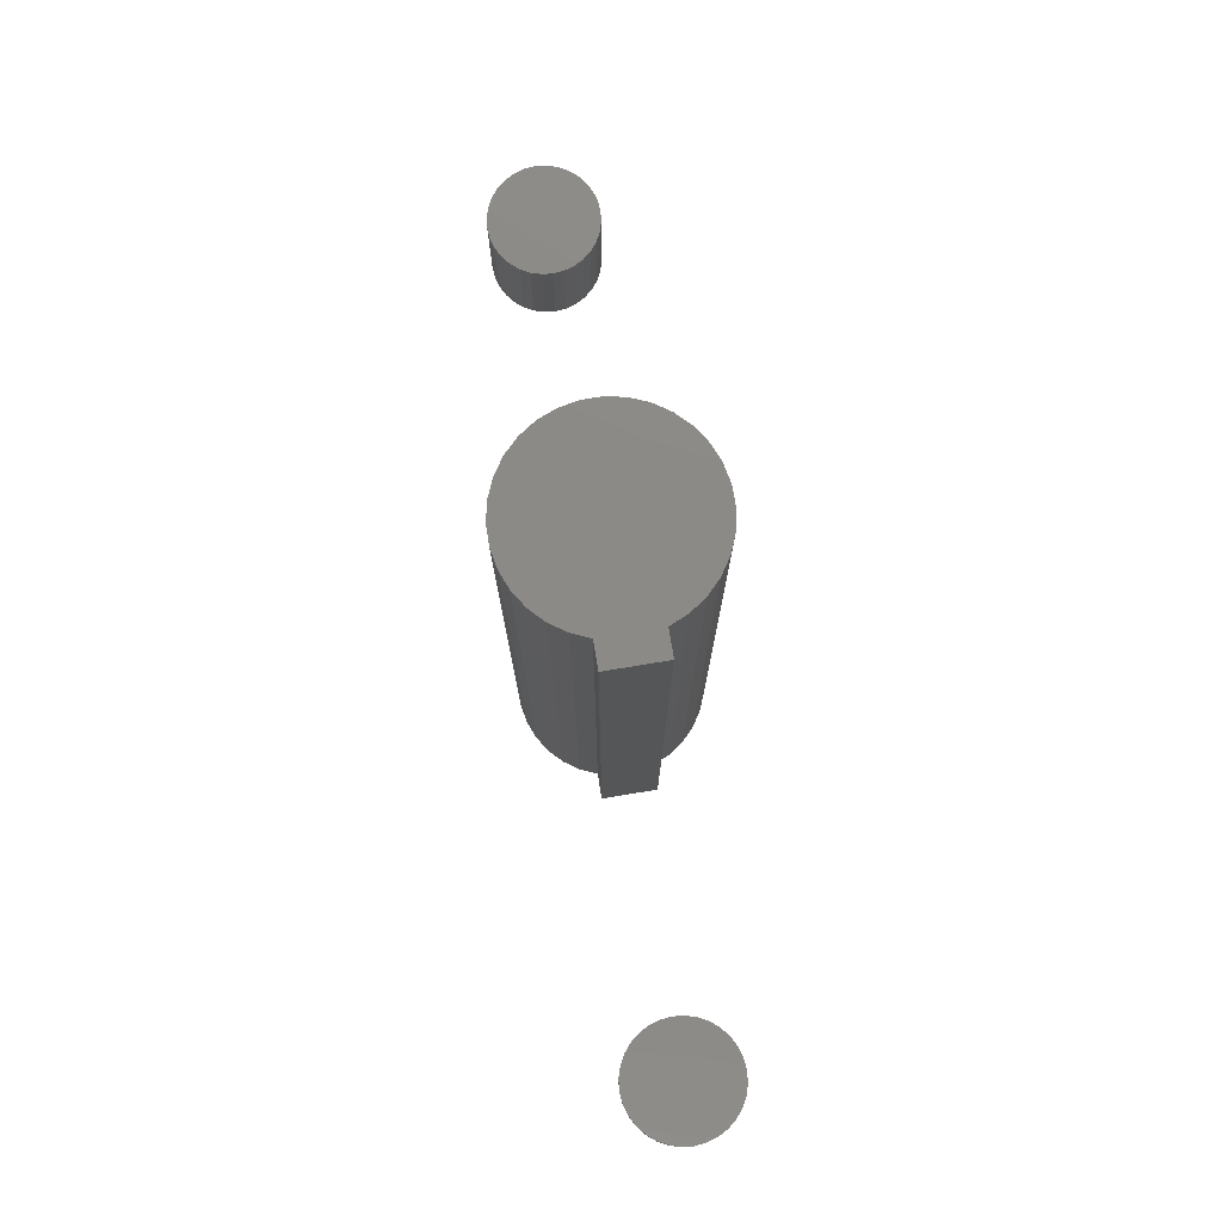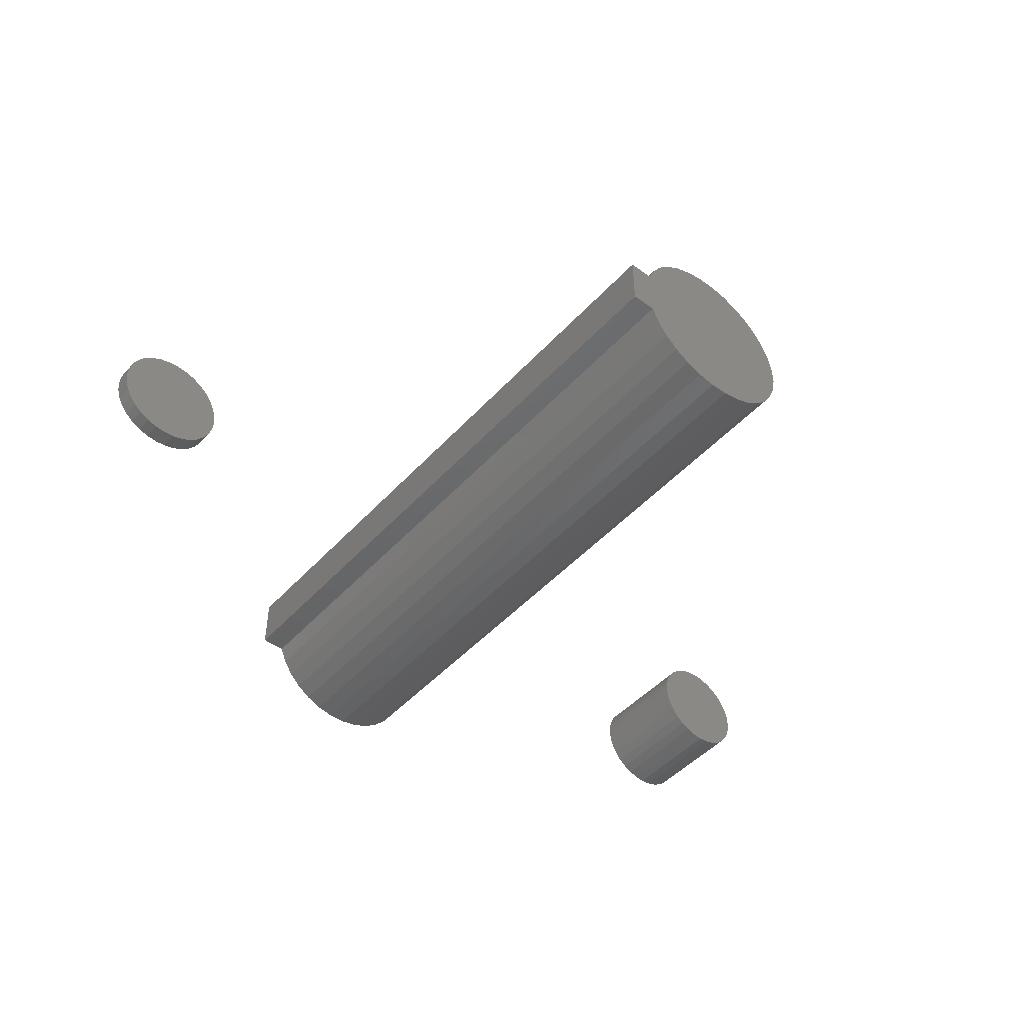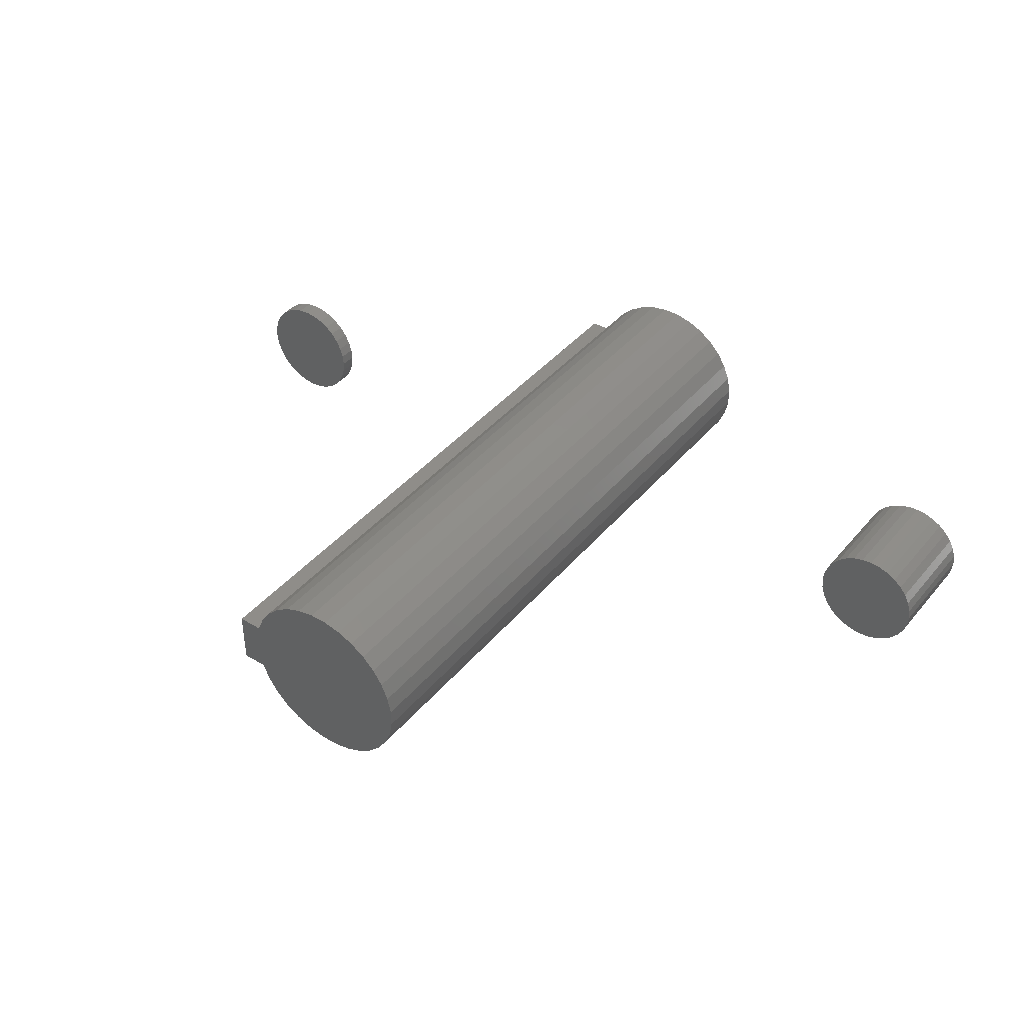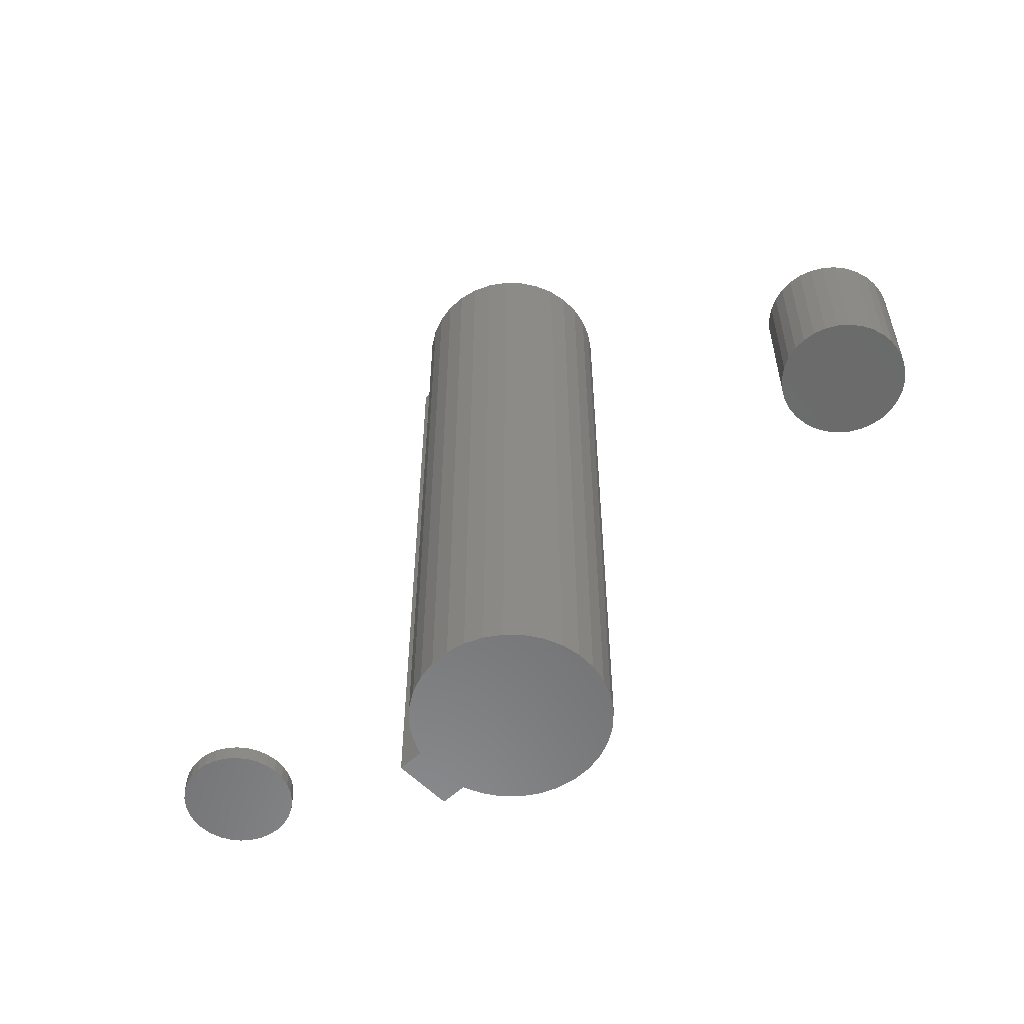
<metadata>
{"format":"stl","ext":"stl","renderer":"f3d","projection":"perspective","resolution":1024,"background":"white","views":[{"elev":78.1,"azim":-99.3,"up":"+Z"},{"elev":-46.6,"azim":-39.4,"up":"+Y"},{"elev":40.8,"azim":35.9,"up":"+Y"},{"elev":-57.2,"azim":43.9,"up":"+Z"}]}
</metadata>
<code>
# stl→obj: 260 verts, 504 faces
v 0.5254 0.06769 0.1484
v 0.5536 0.06769 0.1484
v 0.5395 0.06908 0.1484
v 0.5118 0.06357 0.1484
v 0.5672 0.06357 0.1484
v 0.4993 0.05688 0.1484
v 0.5797 0.05688 0.1484
v 0.4883 0.04788 0.1484
v 0.5906 0.04788 0.1484
v 0.5906 -0.05446 0.1484
v 0.4993 -0.06346 0.1484
v 0.5797 -0.06346 0.1484
v 0.5118 -0.07015 0.1484
v 0.5672 -0.07015 0.1484
v 0.5254 -0.07427 0.1484
v 0.5536 -0.07427 0.1484
v 0.5395 -0.07566 0.1484
v 0.5996 0.03692 0.1484
v 0.4793 0.03692 0.1484
v 0.6063 0.0244 0.1484
v 0.4726 0.0244 0.1484
v 0.6105 0.01083 0.1484
v 0.4685 0.01083 0.1484
v 0.6118 -0.003289 0.1484
v 0.4671 -0.003289 0.1484
v 0.6105 -0.01741 0.1484
v 0.4685 -0.01741 0.1484
v 0.6063 -0.03098 0.1484
v 0.4726 -0.03098 0.1484
v 0.5996 -0.0435 0.1484
v 0.4793 -0.0435 0.1484
v 0.4883 -0.05446 0.1484
v 0.5395 0.06908 0
v 0.5536 0.06769 0
v 0.5254 0.06769 0
v 0.5118 0.06357 0
v 0.5672 0.06357 0
v 0.4993 0.05688 0
v 0.5797 0.05688 0
v 0.4883 0.04788 0
v 0.5906 0.04788 0
v 0.5797 -0.06346 0
v 0.4993 -0.06346 0
v 0.5906 -0.05446 0
v 0.5118 -0.07015 0
v 0.5672 -0.07015 0
v 0.5254 -0.07427 0
v 0.5536 -0.07427 0
v 0.5395 -0.07566 0
v 0.4883 -0.05446 0
v 0.4793 -0.0435 0
v 0.5996 -0.0435 0
v 0.4726 -0.03098 0
v 0.6063 -0.03098 0
v 0.4685 -0.01741 0
v 0.6105 -0.01741 0
v 0.4671 -0.003289 0
v 0.6118 -0.003289 0
v 0.4685 0.01083 0
v 0.6105 0.01083 0
v 0.4726 0.0244 0
v 0.6063 0.0244 0
v 0.4793 0.03692 0
v 0.5996 0.03692 0
v -0.6189 0.002467 0.1328
v -0.6189 0.002467 0.1562
v -0.6175 0.01729 0.1328
v -0.6175 0.01729 0.1562
v -0.6131 0.03155 0.1328
v -0.6131 0.03155 0.1562
v -0.6061 0.04468 0.1328
v -0.6061 0.04468 0.1562
v -0.5967 0.0562 0.1328
v -0.5967 0.0562 0.1562
v -0.5851 0.06565 0.1328
v -0.5851 0.06565 0.1562
v -0.572 0.07267 0.1328
v -0.572 0.07267 0.1562
v -0.5578 0.07699 0.1328
v -0.5578 0.07699 0.1562
v -0.5429 0.07845 0.1328
v -0.5429 0.07845 0.1562
v -0.5281 0.07699 0.1328
v -0.5281 0.07699 0.1562
v -0.5138 0.07267 0.1328
v -0.5138 0.07267 0.1562
v -0.5007 0.06565 0.1328
v -0.5007 0.06565 0.1562
v -0.4892 0.0562 0.1328
v -0.4892 0.0562 0.1562
v -0.4797 0.04468 0.1328
v -0.4797 0.04468 0.1562
v -0.4727 0.03155 0.1328
v -0.4727 0.03155 0.1562
v -0.4684 0.01729 0.1328
v -0.4684 0.01729 0.1562
v -0.4669 0.002467 0.1328
v -0.4669 0.002467 0.1562
v -0.4684 -0.01236 0.1328
v -0.4684 -0.01236 0.1562
v -0.4727 -0.02661 0.1328
v -0.4727 -0.02661 0.1562
v -0.4797 -0.03975 0.1328
v -0.4797 -0.03975 0.1562
v -0.4892 -0.05126 0.1328
v -0.4892 -0.05126 0.1562
v -0.5007 -0.06071 0.1328
v -0.5007 -0.06071 0.1562
v -0.5138 -0.06774 0.1328
v -0.5138 -0.06774 0.1562
v -0.5281 -0.07206 0.1328
v -0.5281 -0.07206 0.1562
v -0.5429 -0.07352 0.1328
v -0.5429 -0.07352 0.1562
v -0.5578 -0.07206 0.1328
v -0.5578 -0.07206 0.1562
v -0.572 -0.06774 0.1328
v -0.572 -0.06774 0.1562
v -0.5851 -0.06071 0.1328
v -0.5851 -0.06071 0.1562
v -0.5967 -0.05126 0.1328
v -0.5967 -0.05126 0.1562
v -0.6061 -0.03975 0.1328
v -0.6061 -0.03975 0.1562
v -0.6131 -0.02661 0.1328
v -0.6131 -0.02661 0.1562
v -0.6175 -0.01236 0.1328
v -0.6175 -0.01236 0.1562
v -0.1565 -0.03742 -0.1562
v -0.123 -0.03742 -0.1562
v -0.1565 -0.03742 0.7578
v -0.123 -0.03742 0.7578
v -0.123 0.03742 -0.1562
v -0.123 0.03742 0.7578
v -0.1135 0.05967 -0.1562
v -0.1135 0.05967 0.7578
v -0.09979 0.07964 -0.1562
v -0.09979 0.07964 0.7578
v -0.08251 0.09658 -0.1562
v -0.08251 0.09658 0.7578
v -0.06226 0.1098 -0.1562
v -0.06226 0.1098 0.7578
v -0.03983 0.1189 -0.1562
v -0.03983 0.1189 0.7578
v -0.01606 0.1235 -0.1562
v -0.01606 0.1235 0.7578
v 0.008141 0.1233 -0.1562
v 0.008141 0.1233 0.7578
v 0.03185 0.1184 -0.1562
v 0.03185 0.1184 0.7578
v 0.05416 0.1091 -0.1562
v 0.05416 0.1091 0.7578
v 0.07423 0.09554 -0.1562
v 0.07423 0.09554 0.7578
v 0.09128 0.07837 -0.1562
v 0.09128 0.07837 0.7578
v 0.1047 0.05821 -0.1562
v 0.1047 0.05821 0.7578
v 0.1139 0.03584 -0.1562
v 0.1139 0.03584 0.7578
v 0.1186 0.0121 -0.1562
v 0.1186 0.0121 0.7578
v 0.1186 -0.0121 -0.1562
v 0.1186 -0.0121 0.7578
v 0.1139 -0.03584 -0.1562
v 0.1139 -0.03584 0.7578
v 0.1047 -0.05821 -0.1562
v 0.1047 -0.05821 0.7578
v 0.09128 -0.07837 -0.1562
v 0.09128 -0.07837 0.7578
v 0.07423 -0.09554 -0.1562
v 0.07423 -0.09554 0.7578
v 0.05416 -0.1091 -0.1562
v 0.05416 -0.1091 0.7578
v 0.03185 -0.1184 -0.1562
v 0.03185 -0.1184 0.7578
v 0.008141 -0.1233 -0.1562
v 0.008141 -0.1233 0.7578
v -0.01606 -0.1235 -0.1562
v -0.01606 -0.1235 0.7578
v -0.03983 -0.1189 -0.1562
v -0.03983 -0.1189 0.7578
v -0.06226 -0.1098 -0.1562
v -0.06226 -0.1098 0.7578
v -0.08251 -0.09658 -0.1562
v -0.08251 -0.09658 0.7578
v -0.09979 -0.07964 -0.1562
v -0.09979 -0.07964 0.7578
v -0.1135 -0.05967 -0.1562
v -0.1135 -0.05967 0.7578
v -0.1565 0.03742 -0.1562
v -0.1565 0.03742 0.7578
v -0.1331 -0.01398 -0.1328
v -0.1331 -0.01398 0.7344
v -0.1043 -0.01398 -0.1328
v -0.1043 -0.01398 0.7344
v 0.09528 0.009721 -0.1328
v 0.09154 0.0288 0.7344
v 0.09154 0.0288 -0.1328
v 0.0842 0.0468 0.7344
v 0.0842 0.0468 -0.1328
v 0.07353 0.06305 0.7344
v 0.07353 0.06305 -0.1328
v 0.05993 0.07694 0.7344
v 0.05993 0.07694 -0.1328
v 0.04391 0.08796 0.7344
v 0.04391 0.08796 -0.1328
v 0.02607 0.09569 0.7344
v 0.02607 0.09569 -0.1328
v 0.007072 0.09983 0.7344
v 0.007072 0.09983 -0.1328
v -0.01236 0.1002 0.7344
v -0.01236 0.1002 -0.1328
v -0.03152 0.09691 0.7344
v -0.03152 0.09691 -0.1328
v -0.04967 0.08996 0.7344
v -0.04967 0.08996 -0.1328
v -0.06615 0.07963 0.7344
v -0.06615 0.07963 -0.1328
v -0.08033 0.06633 0.7344
v -0.08033 0.06633 -0.1328
v -0.09168 0.05055 0.7344
v -0.09168 0.05055 -0.1328
v -0.09979 0.03288 0.7344
v -0.09979 0.03288 -0.1328
v -0.1043 0.01398 0.7344
v -0.1043 0.01398 -0.1328
v 0.09528 0.009721 0.7344
v 0.09528 -0.009721 -0.1328
v 0.09528 -0.009721 0.7344
v 0.09154 -0.0288 -0.1328
v 0.09154 -0.0288 0.7344
v 0.0842 -0.0468 -0.1328
v 0.0842 -0.0468 0.7344
v 0.07353 -0.06305 -0.1328
v 0.07353 -0.06305 0.7344
v 0.05993 -0.07694 -0.1328
v 0.05993 -0.07694 0.7344
v 0.04391 -0.08796 -0.1328
v 0.04391 -0.08796 0.7344
v 0.02607 -0.09569 -0.1328
v 0.02607 -0.09569 0.7344
v 0.007072 -0.09983 -0.1328
v 0.007072 -0.09983 0.7344
v -0.01236 -0.1002 -0.1328
v -0.01236 -0.1002 0.7344
v -0.03152 -0.09691 -0.1328
v -0.03152 -0.09691 0.7344
v -0.04967 -0.08996 -0.1328
v -0.04967 -0.08996 0.7344
v -0.06615 -0.07963 -0.1328
v -0.06615 -0.07963 0.7344
v -0.08033 -0.06633 -0.1328
v -0.08033 -0.06633 0.7344
v -0.09168 -0.05055 -0.1328
v -0.09168 -0.05055 0.7344
v -0.09979 -0.03288 -0.1328
v -0.09979 -0.03288 0.7344
v -0.1331 0.01398 -0.1328
v -0.1331 0.01398 0.7344
f 1 2 3
f 2 1 4
f 2 4 5
f 5 4 6
f 5 6 7
f 7 6 8
f 7 8 9
f 10 11 12
f 12 11 13
f 12 13 14
f 14 13 15
f 14 15 16
f 16 15 17
f 9 8 18
f 18 8 19
f 18 19 20
f 20 19 21
f 20 21 22
f 22 21 23
f 22 23 24
f 24 23 25
f 24 25 26
f 26 25 27
f 26 27 28
f 28 27 29
f 28 29 30
f 30 29 31
f 30 31 10
f 10 31 32
f 10 32 11
f 33 34 35
f 36 35 34
f 37 36 34
f 38 36 37
f 39 38 37
f 40 38 39
f 41 40 39
f 42 43 44
f 45 43 42
f 46 45 42
f 47 45 46
f 48 47 46
f 49 47 48
f 43 50 44
f 44 50 51
f 44 51 52
f 52 51 53
f 52 53 54
f 54 53 55
f 54 55 56
f 56 55 57
f 56 57 58
f 58 57 59
f 58 59 60
f 60 59 61
f 60 61 62
f 62 61 63
f 62 63 64
f 64 63 40
f 64 40 41
f 58 24 56
f 56 24 26
f 56 26 54
f 54 26 28
f 54 28 52
f 52 28 30
f 52 30 44
f 44 30 10
f 44 10 42
f 42 10 12
f 42 12 46
f 46 12 14
f 46 14 48
f 48 14 16
f 48 16 49
f 49 16 17
f 49 17 47
f 47 17 15
f 47 15 45
f 45 15 13
f 45 13 43
f 43 13 11
f 43 11 50
f 50 11 32
f 50 32 51
f 51 32 31
f 51 31 53
f 53 31 29
f 53 29 55
f 55 29 27
f 55 27 57
f 57 27 25
f 57 25 59
f 59 25 23
f 59 23 61
f 61 23 21
f 61 21 63
f 63 21 19
f 63 19 40
f 40 19 8
f 40 8 38
f 38 8 6
f 38 6 36
f 36 6 4
f 36 4 35
f 35 4 1
f 35 1 33
f 33 1 3
f 33 3 34
f 34 3 2
f 34 2 37
f 37 2 5
f 37 5 39
f 39 5 7
f 39 7 41
f 41 7 9
f 41 9 64
f 64 9 18
f 64 18 62
f 62 18 20
f 62 20 60
f 60 20 22
f 60 22 58
f 58 22 24
f 65 66 67
f 67 66 68
f 67 68 69
f 69 68 70
f 69 70 71
f 71 70 72
f 71 72 73
f 73 72 74
f 73 74 75
f 75 74 76
f 75 76 77
f 77 76 78
f 77 78 79
f 79 78 80
f 79 80 81
f 81 80 82
f 81 82 83
f 83 82 84
f 83 84 85
f 85 84 86
f 85 86 87
f 87 86 88
f 87 88 89
f 89 88 90
f 89 90 91
f 91 90 92
f 91 92 93
f 93 92 94
f 93 94 95
f 95 94 96
f 95 96 97
f 97 96 98
f 97 98 99
f 99 98 100
f 99 100 101
f 101 100 102
f 101 102 103
f 103 102 104
f 103 104 105
f 105 104 106
f 105 106 107
f 107 106 108
f 107 108 109
f 109 108 110
f 109 110 111
f 111 110 112
f 111 112 113
f 113 112 114
f 113 114 115
f 115 114 116
f 115 116 117
f 117 116 118
f 117 118 119
f 119 118 120
f 119 120 121
f 121 120 122
f 121 122 123
f 123 122 124
f 123 124 125
f 125 124 126
f 125 126 127
f 127 126 128
f 127 128 65
f 65 128 66
f 81 83 79
f 77 79 83
f 85 77 83
f 75 77 85
f 87 75 85
f 73 75 87
f 89 73 87
f 107 119 105
f 117 119 107
f 109 117 107
f 115 117 109
f 111 115 109
f 113 115 111
f 119 121 105
f 105 121 123
f 105 123 103
f 103 123 125
f 103 125 101
f 101 125 127
f 101 127 99
f 99 127 65
f 99 65 97
f 97 65 67
f 97 67 95
f 95 67 69
f 95 69 93
f 93 69 71
f 93 71 91
f 91 71 73
f 91 73 89
f 80 84 82
f 84 80 78
f 84 78 86
f 86 78 76
f 86 76 88
f 88 76 74
f 88 74 90
f 106 120 108
f 108 120 118
f 108 118 110
f 110 118 116
f 110 116 112
f 112 116 114
f 90 74 92
f 92 74 72
f 92 72 94
f 94 72 70
f 94 70 96
f 96 70 68
f 96 68 98
f 98 68 66
f 98 66 100
f 100 66 128
f 100 128 102
f 102 128 126
f 102 126 104
f 104 126 124
f 104 124 106
f 106 124 122
f 106 122 120
f 129 130 131
f 131 130 132
f 133 134 135
f 135 134 136
f 135 136 137
f 137 136 138
f 137 138 139
f 139 138 140
f 139 140 141
f 141 140 142
f 141 142 143
f 143 142 144
f 143 144 145
f 145 144 146
f 145 146 147
f 147 146 148
f 147 148 149
f 149 148 150
f 149 150 151
f 151 150 152
f 151 152 153
f 153 152 154
f 153 154 155
f 155 154 156
f 155 156 157
f 157 156 158
f 157 158 159
f 159 158 160
f 159 160 161
f 161 160 162
f 161 162 163
f 163 162 164
f 163 164 165
f 165 164 166
f 165 166 167
f 167 166 168
f 167 168 169
f 169 168 170
f 169 170 171
f 171 170 172
f 171 172 173
f 173 172 174
f 173 174 175
f 175 174 176
f 175 176 177
f 177 176 178
f 177 178 179
f 179 178 180
f 179 180 181
f 181 180 182
f 181 182 183
f 183 182 184
f 183 184 185
f 185 184 186
f 185 186 187
f 187 186 188
f 187 188 189
f 189 188 190
f 189 190 130
f 130 190 132
f 133 191 134
f 134 191 192
f 191 129 192
f 192 129 131
f 164 162 160
f 164 160 166
f 166 160 158
f 134 192 131
f 134 131 132
f 134 132 190
f 134 190 136
f 136 190 138
f 138 190 188
f 138 188 140
f 140 188 186
f 140 186 142
f 142 186 184
f 142 184 144
f 144 184 182
f 144 182 146
f 146 182 180
f 146 180 148
f 148 180 178
f 148 178 150
f 150 178 176
f 150 176 152
f 152 176 174
f 152 174 154
f 154 174 172
f 154 172 156
f 156 172 170
f 156 170 158
f 158 170 168
f 158 168 166
f 159 161 163
f 165 159 163
f 157 159 165
f 133 135 189
f 133 189 130
f 133 130 129
f 133 129 191
f 165 167 157
f 157 167 169
f 157 169 155
f 155 169 171
f 155 171 153
f 153 171 173
f 153 173 151
f 151 173 175
f 151 175 149
f 149 175 177
f 149 177 147
f 147 177 179
f 147 179 145
f 145 179 181
f 145 181 143
f 143 181 183
f 143 183 141
f 141 183 185
f 141 185 139
f 139 185 187
f 139 187 137
f 137 187 189
f 137 189 135
f 193 194 195
f 195 194 196
f 197 198 199
f 199 198 200
f 199 200 201
f 201 200 202
f 201 202 203
f 203 202 204
f 203 204 205
f 205 204 206
f 205 206 207
f 207 206 208
f 207 208 209
f 209 208 210
f 209 210 211
f 211 210 212
f 211 212 213
f 213 212 214
f 213 214 215
f 215 214 216
f 215 216 217
f 217 216 218
f 217 218 219
f 219 218 220
f 219 220 221
f 221 220 222
f 221 222 223
f 223 222 224
f 223 224 225
f 225 224 226
f 225 226 227
f 198 197 228
f 228 197 229
f 228 229 230
f 230 229 231
f 230 231 232
f 232 231 233
f 232 233 234
f 234 233 235
f 234 235 236
f 236 235 237
f 236 237 238
f 238 237 239
f 238 239 240
f 240 239 241
f 240 241 242
f 242 241 243
f 242 243 244
f 244 243 245
f 244 245 246
f 246 245 247
f 246 247 248
f 248 247 249
f 248 249 250
f 250 249 251
f 250 251 252
f 252 251 253
f 252 253 254
f 254 253 255
f 254 255 256
f 256 255 257
f 256 257 258
f 258 257 195
f 258 195 196
f 227 226 259
f 259 226 260
f 259 260 193
f 193 260 194
f 198 228 230
f 232 198 230
f 200 198 232
f 234 200 232
f 202 200 234
f 236 202 234
f 256 222 254
f 224 222 256
f 258 224 256
f 226 224 258
f 226 258 196
f 226 196 194
f 226 194 260
f 222 220 254
f 254 220 218
f 254 218 252
f 252 218 216
f 252 216 250
f 250 216 214
f 250 214 248
f 248 214 212
f 248 212 246
f 246 212 210
f 246 210 244
f 244 210 208
f 244 208 242
f 242 208 206
f 242 206 240
f 240 206 204
f 240 204 238
f 238 204 202
f 238 202 236
f 229 197 199
f 229 199 231
f 231 199 201
f 231 201 233
f 233 201 203
f 233 203 235
f 253 223 255
f 255 223 225
f 255 225 257
f 227 259 193
f 227 193 195
f 227 195 257
f 227 257 225
f 235 203 237
f 237 203 205
f 237 205 239
f 239 205 207
f 239 207 241
f 241 207 209
f 241 209 243
f 243 209 211
f 243 211 245
f 245 211 213
f 245 213 247
f 247 213 215
f 247 215 249
f 249 215 217
f 249 217 251
f 251 217 219
f 251 219 253
f 253 219 221
f 253 221 223

</code>
